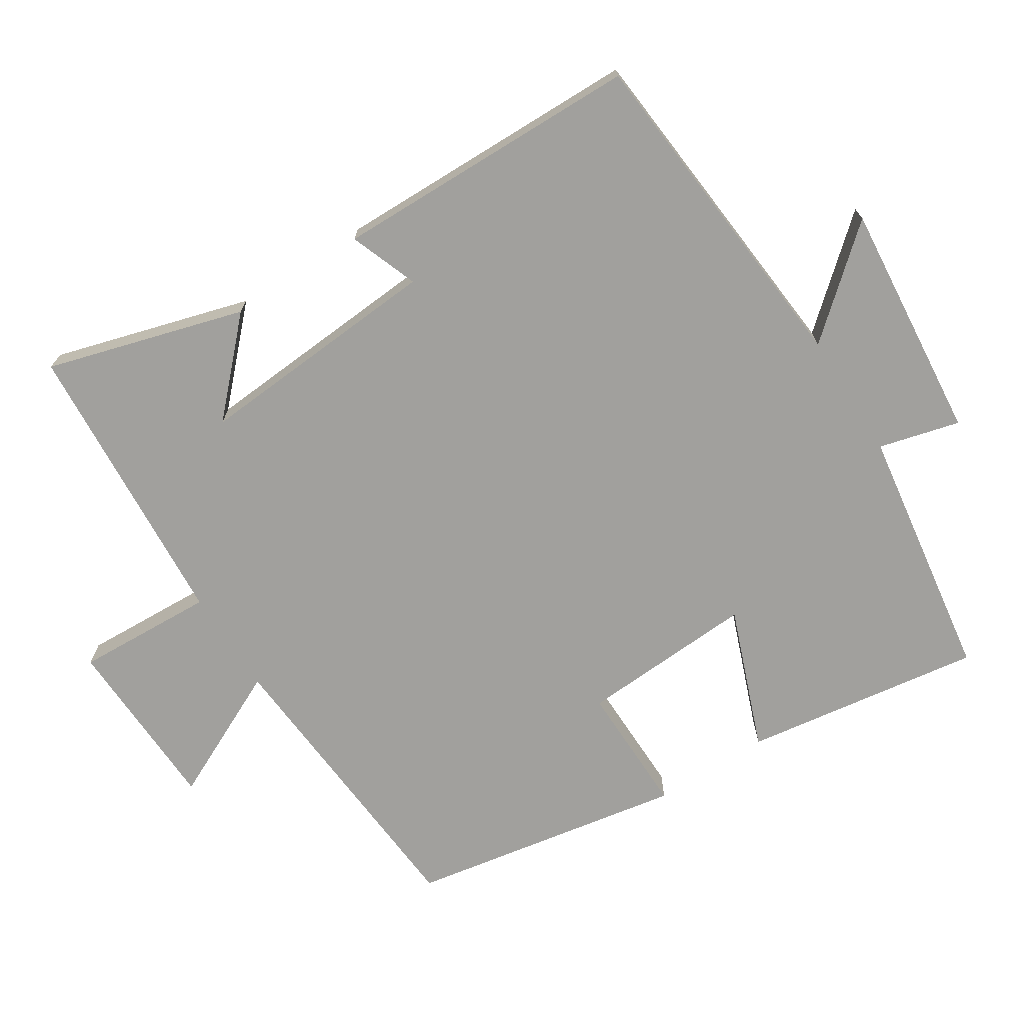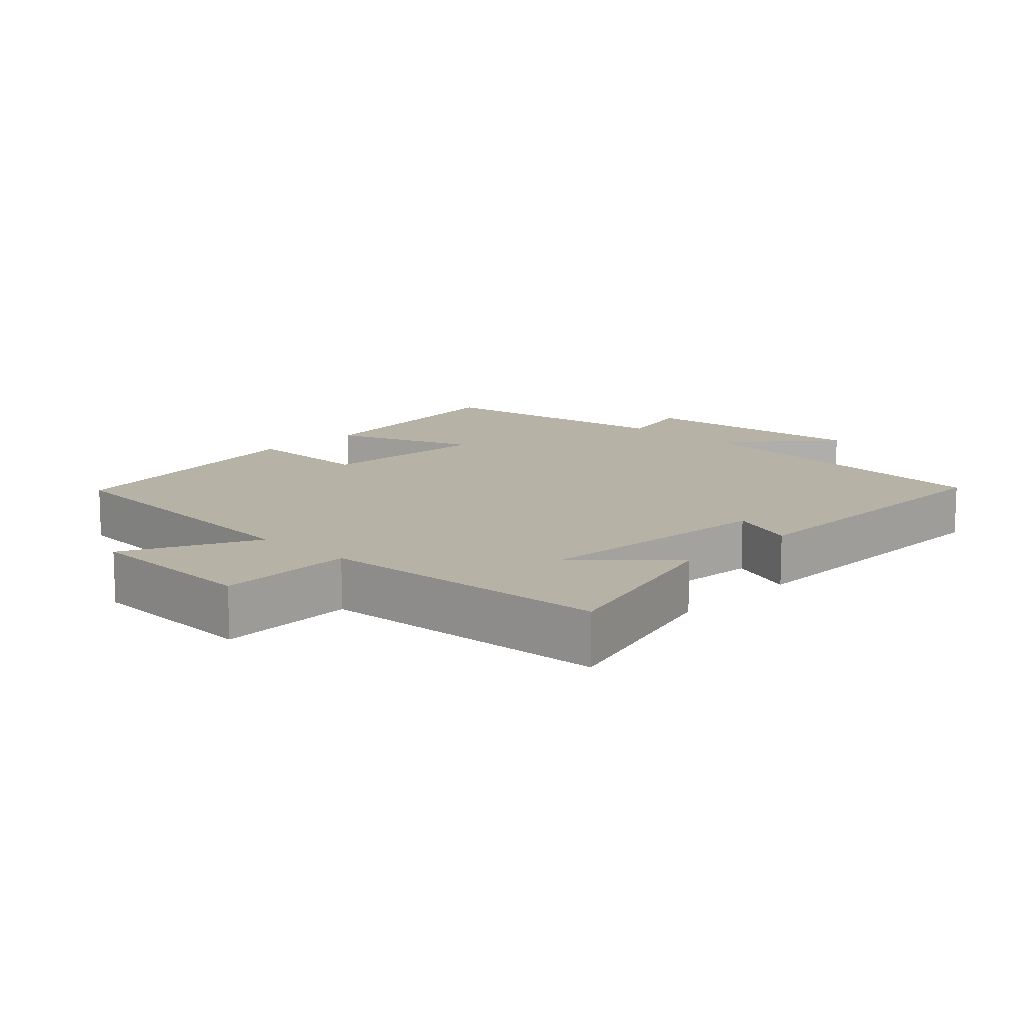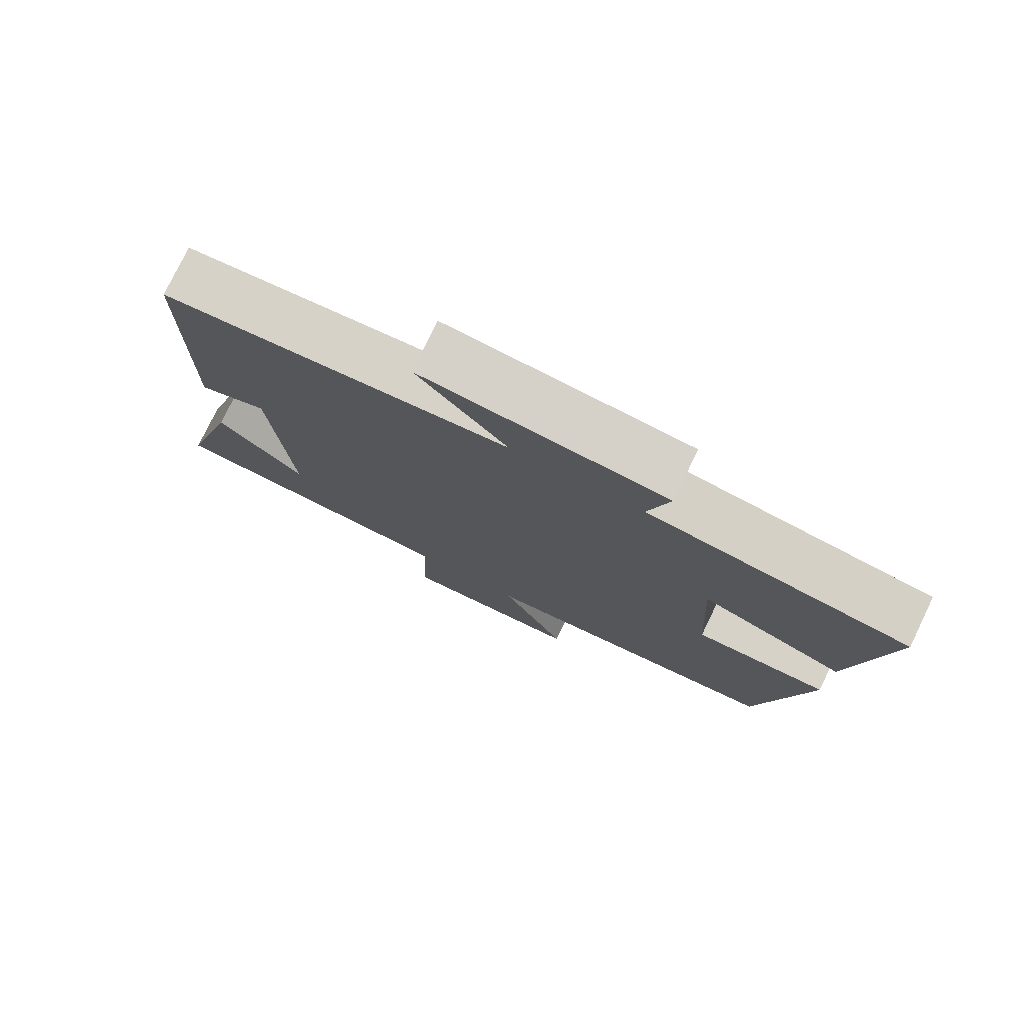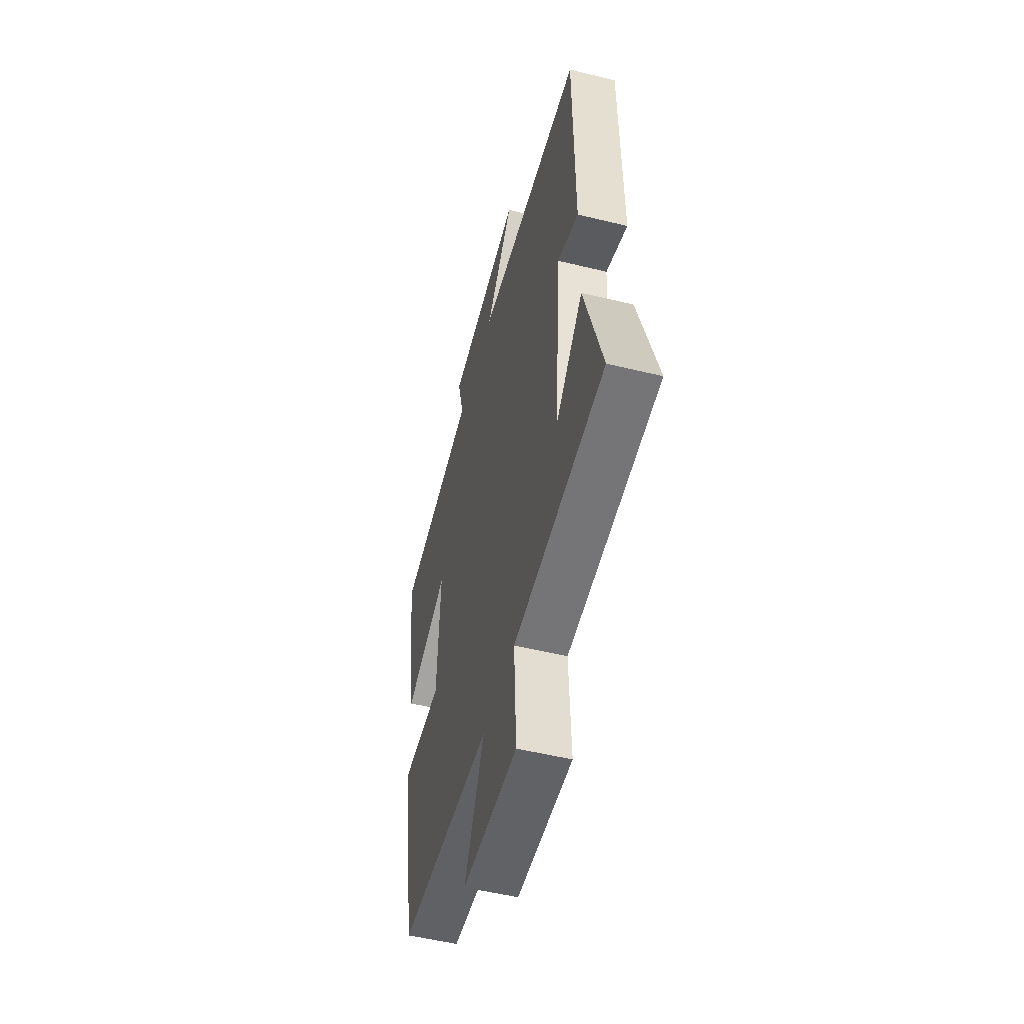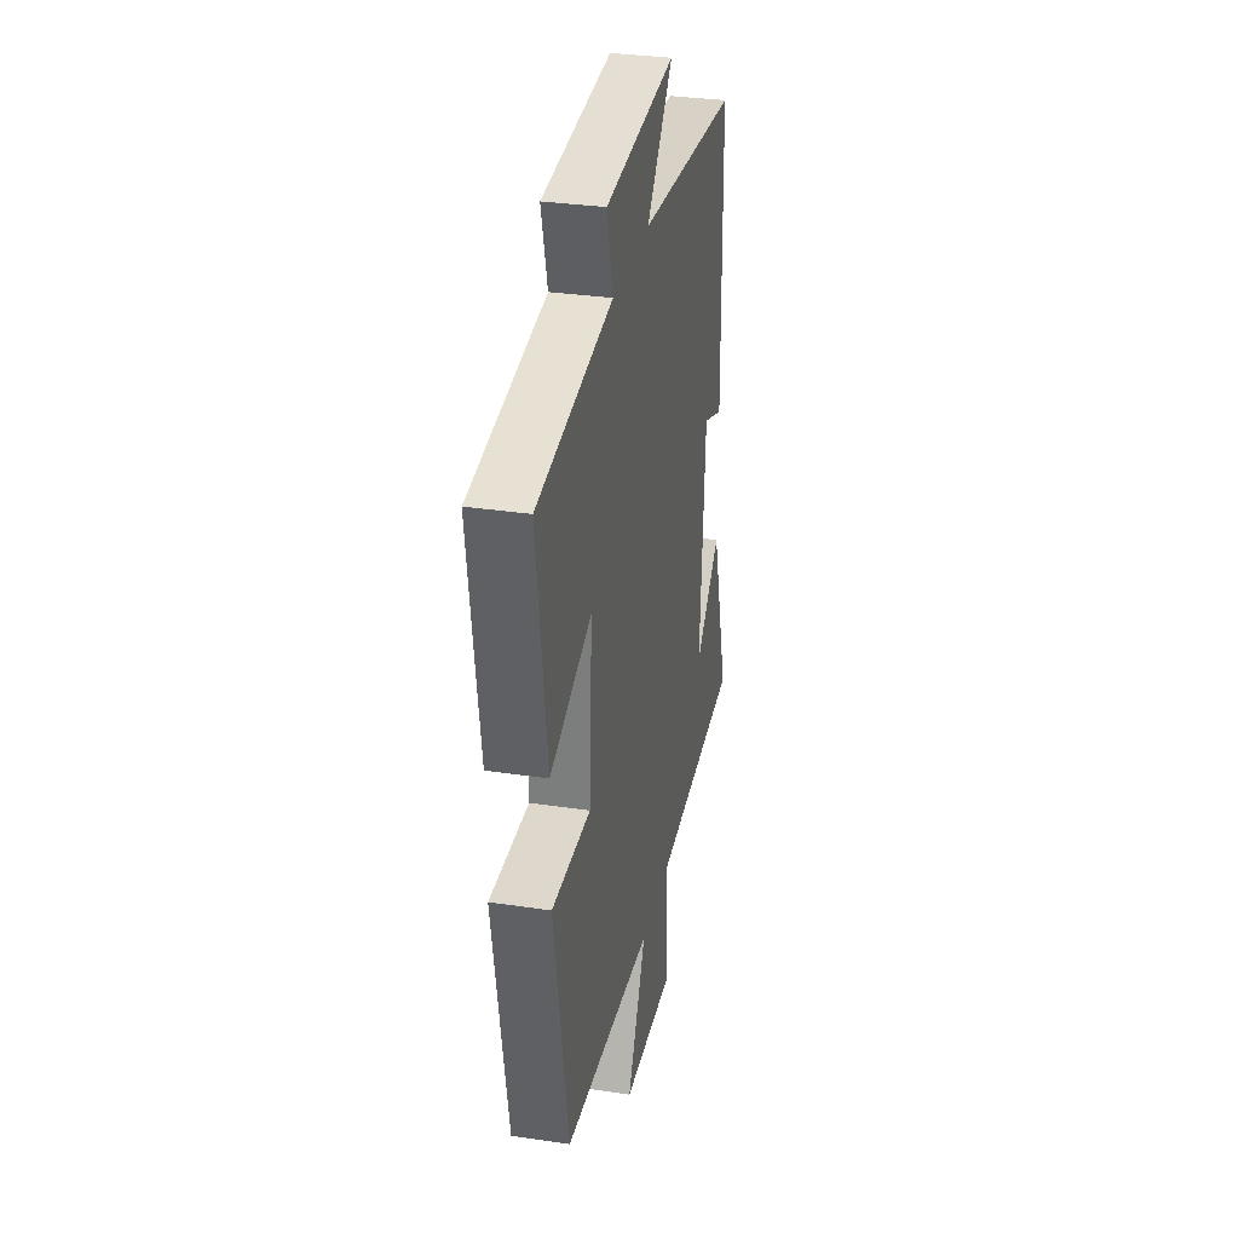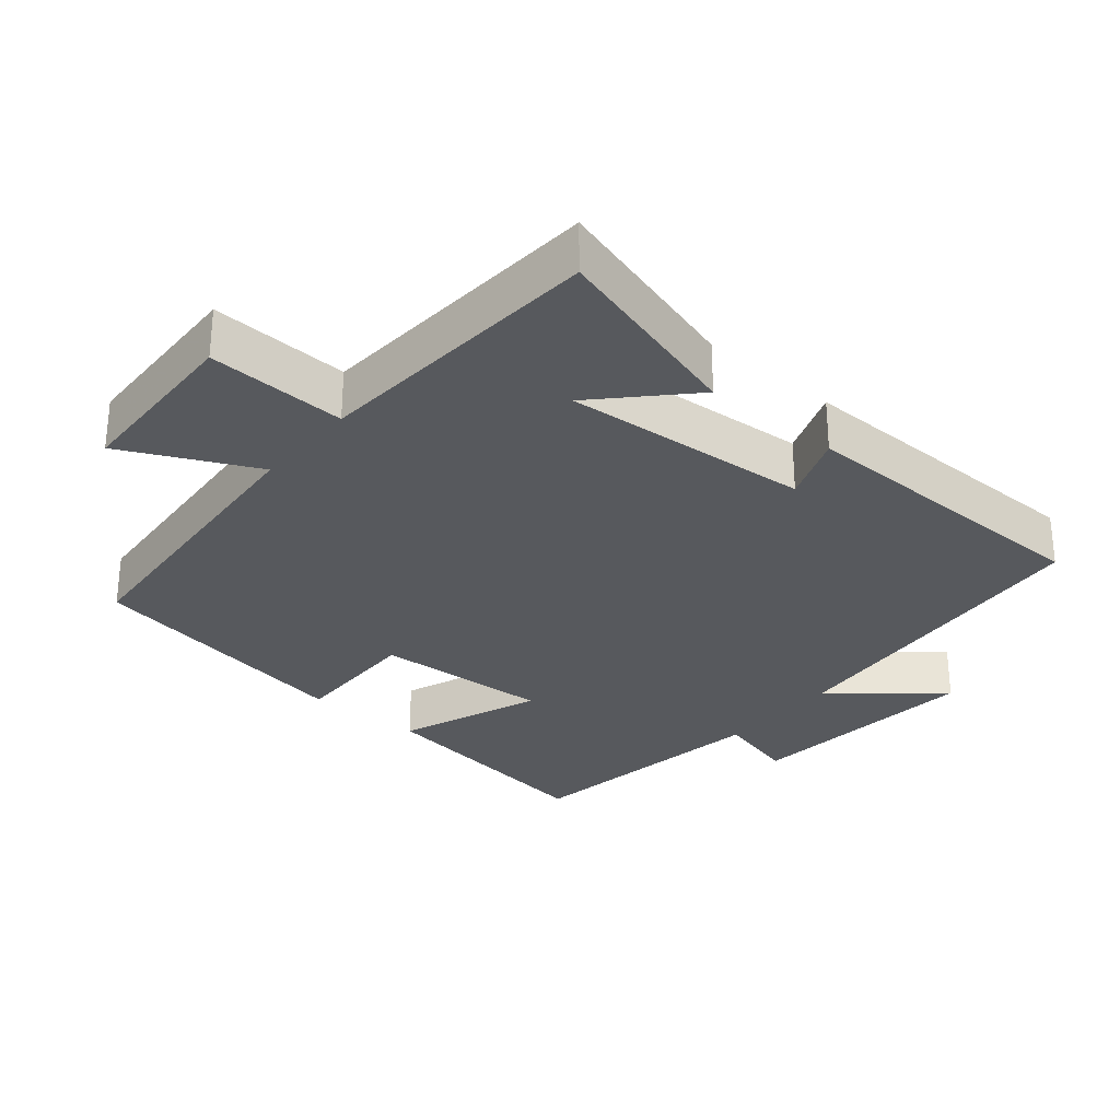
<metadata>
{"format":"obj","ext":"obj","renderer":"f3d","projection":"perspective","resolution":1024,"background":"white","views":[{"elev":-71.6,"azim":-57.5,"up":"+Y"},{"elev":12.5,"azim":-135.9,"up":"+Y"},{"elev":77.3,"azim":25.8,"up":"+Z"},{"elev":-52.8,"azim":-104.7,"up":"+Z"},{"elev":32.1,"azim":101.9,"up":"+Z"},{"elev":-29.6,"azim":-130.0,"up":"+Y"}]}
</metadata>
<code>
v 0.55 0.07 0.445
v 0.5 0.07 0.102
v 0.297 0.07 0.179
v 0.311 0.07 -0.073
v 0.5 0.07 -0.07
v 0.43 0.07 -0.466
v -0.004 0.07 -0.5
v 0.087 0.07 -0.689
v -0.169 0.07 -0.699
v -0.16 0.07 -0.5
v -0.582 0.07 -0.472
v -0.5 0.07 -0.188
v -0.376 0.07 -0.307
v -0.402 0.07 0.049
v -0.5 0.07 0.012
v -0.494 0.07 0.457
v -0.003 0.07 0.5
v -0.131 0.07 0.648
v 0.213 0.07 0.616
v 0.183 0.07 0.5
v 0.55 0 0.445
v 0.5 0 0.102
v 0.297 0 0.179
v 0.311 0 -0.073
v 0.5 0 -0.07
v 0.43 0 -0.466
v -0.004 0 -0.5
v 0.087 0 -0.689
v -0.169 0 -0.699
v -0.16 0 -0.5
v -0.582 0 -0.472
v -0.5 0 -0.188
v -0.376 0 -0.307
v -0.402 0 0.049
v -0.5 0 0.012
v -0.494 0 0.457
v -0.003 0 0.5
v -0.131 0 0.648
v 0.213 0 0.616
v 0.183 0 0.5
f 17 18 19 20
f 17 20 1
f 16 17 1
f 15 16 1
f 14 15 1
f 13 14 1
f 11 12 13
f 10 11 13
f 7 8 9 10
f 7 10 13
f 6 7 13
f 5 6 13
f 4 5 13
f 3 4 13
f 1 2 3
f 1 3 13
f 40 39 38 37
f 21 40 37
f 21 37 36
f 21 36 35
f 21 35 34
f 21 34 33
f 33 32 31
f 33 31 30
f 30 29 28 27
f 33 30 27
f 33 27 26
f 33 26 25
f 33 25 24
f 33 24 23
f 23 22 21
f 33 23 21
f 1 21 22 2
f 2 22 23 3
f 3 23 24 4
f 4 24 25 5
f 5 25 26 6
f 6 26 27 7
f 7 27 28 8
f 8 28 29 9
f 9 29 30 10
f 10 30 31 11
f 11 31 32 12
f 12 32 33 13
f 13 33 34 14
f 14 34 35 15
f 15 35 36 16
f 16 36 37 17
f 17 37 38 18
f 18 38 39 19
f 19 39 40 20
f 20 40 21 1

</code>
